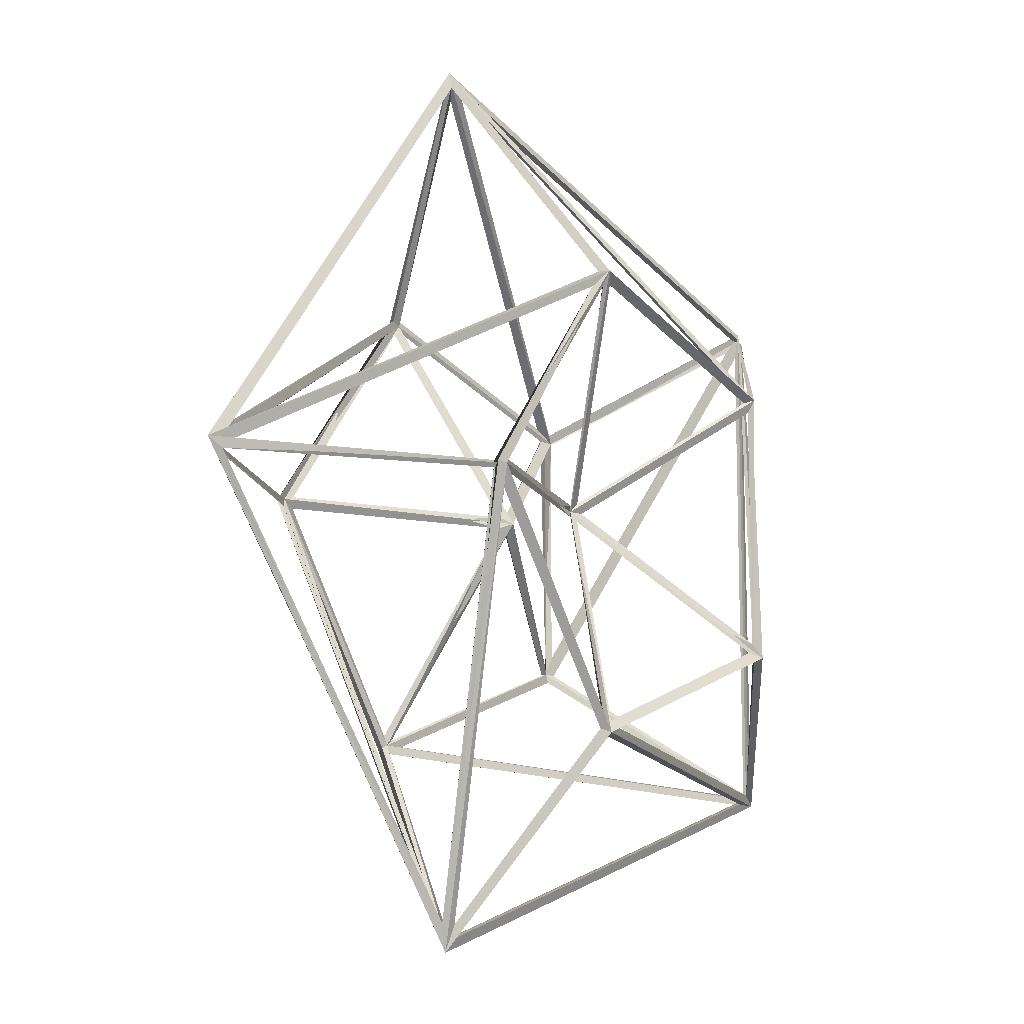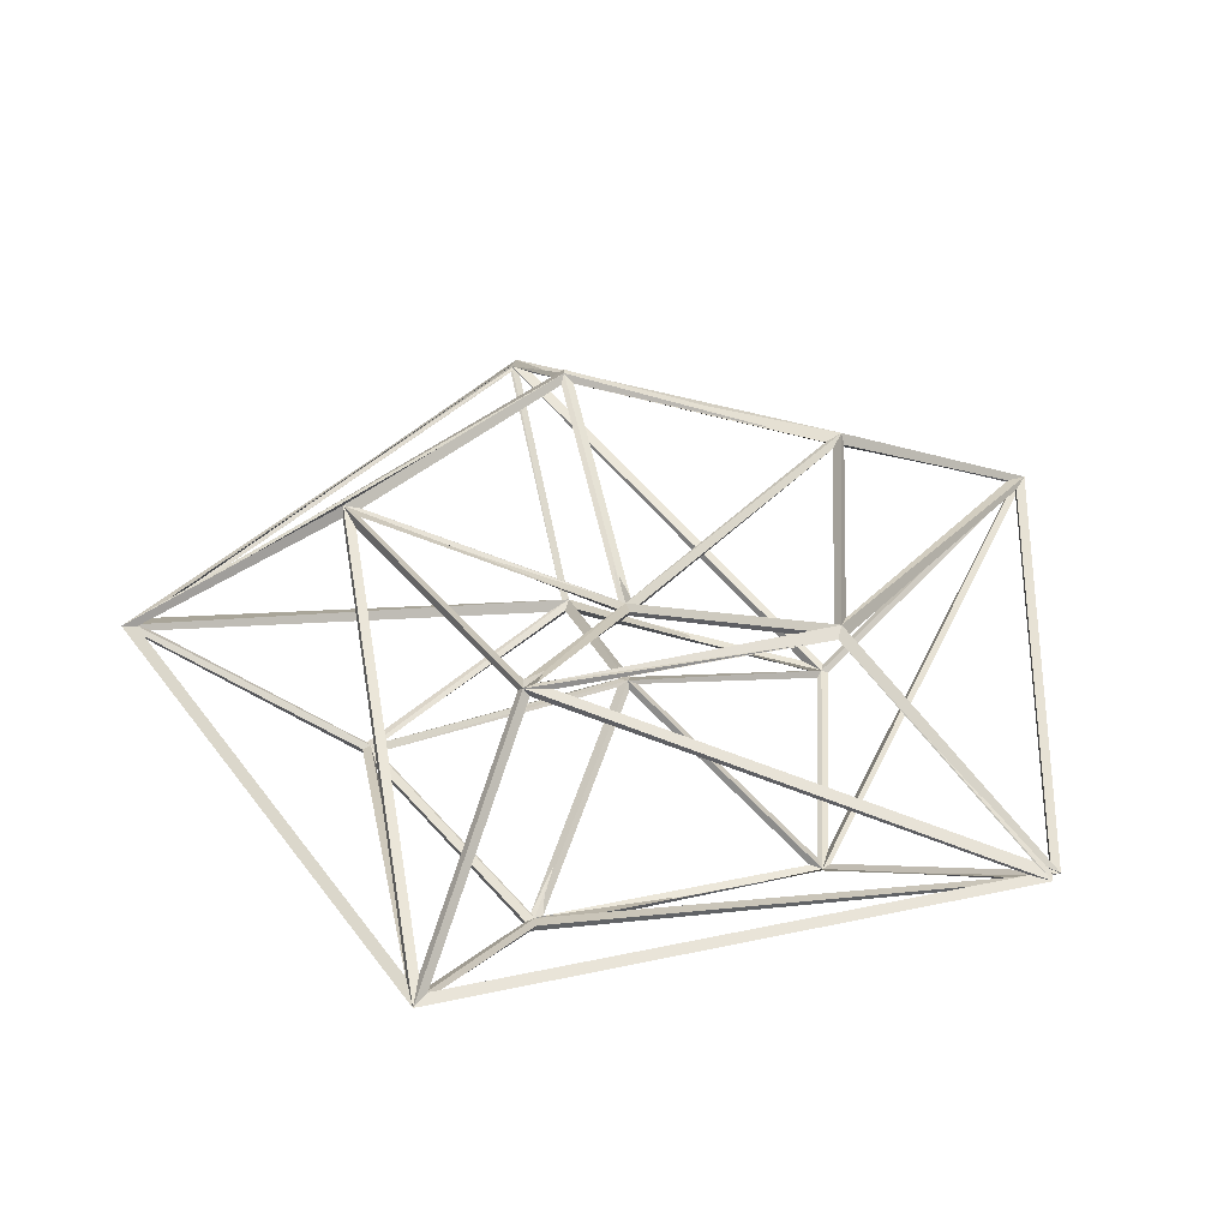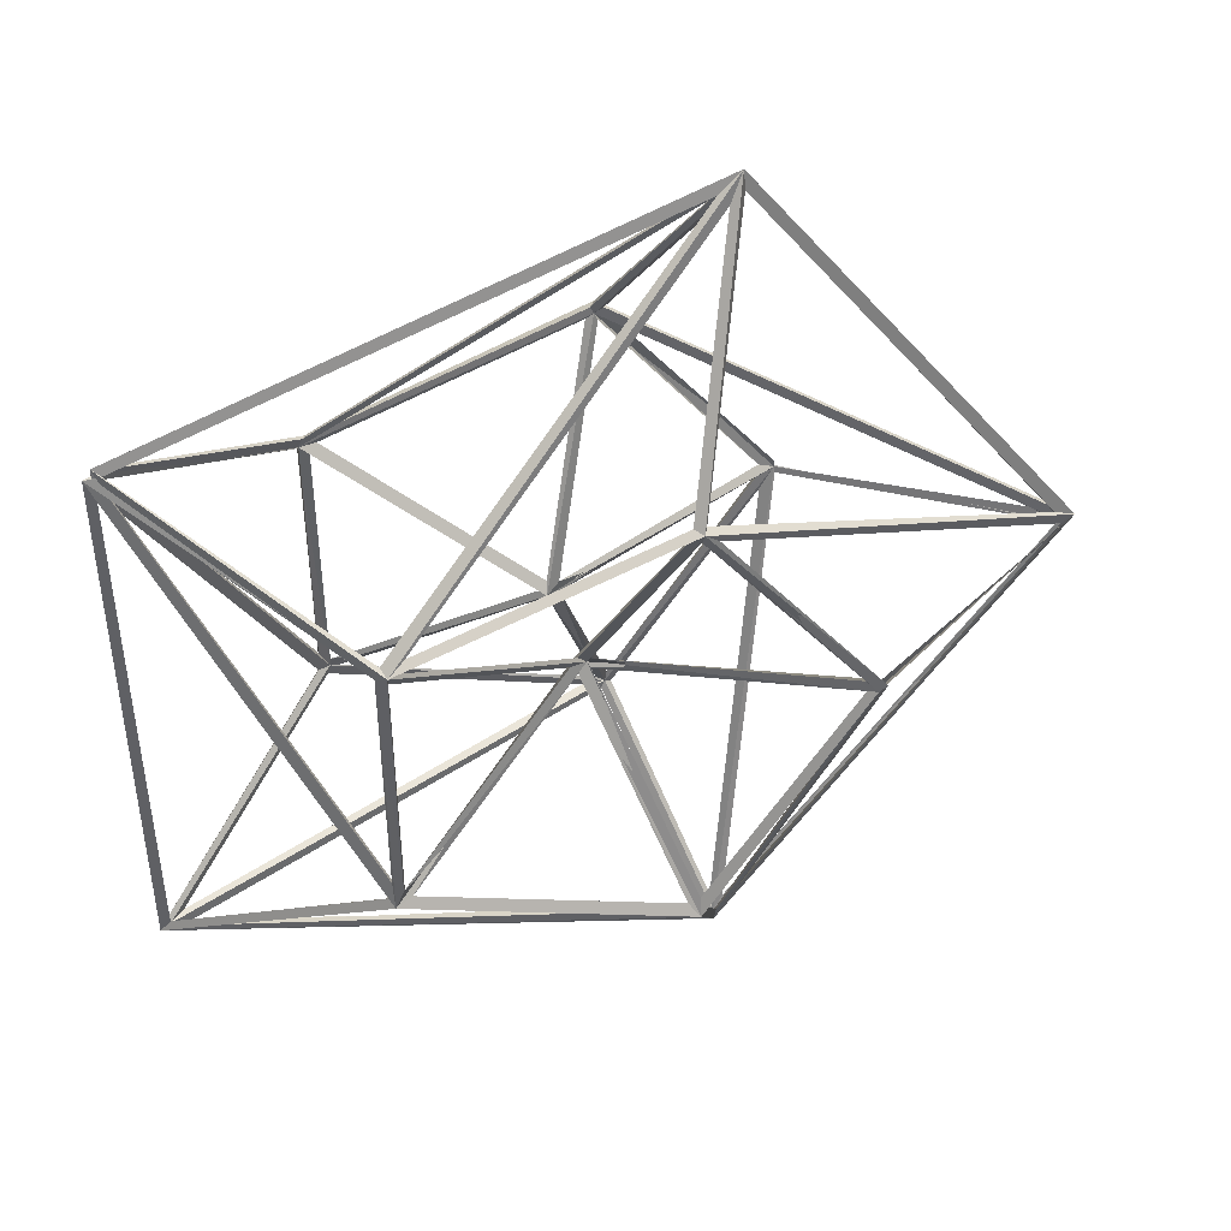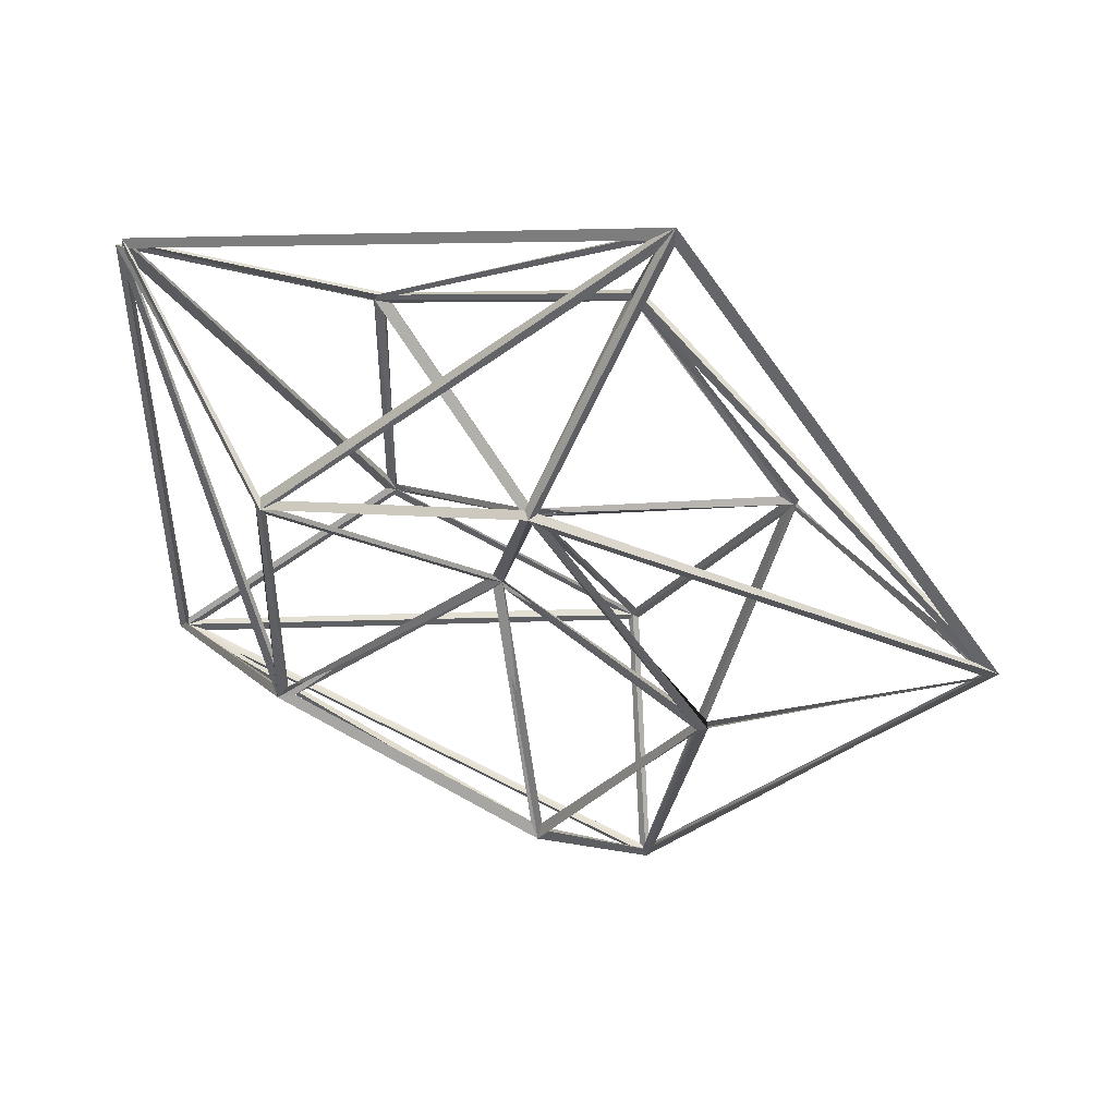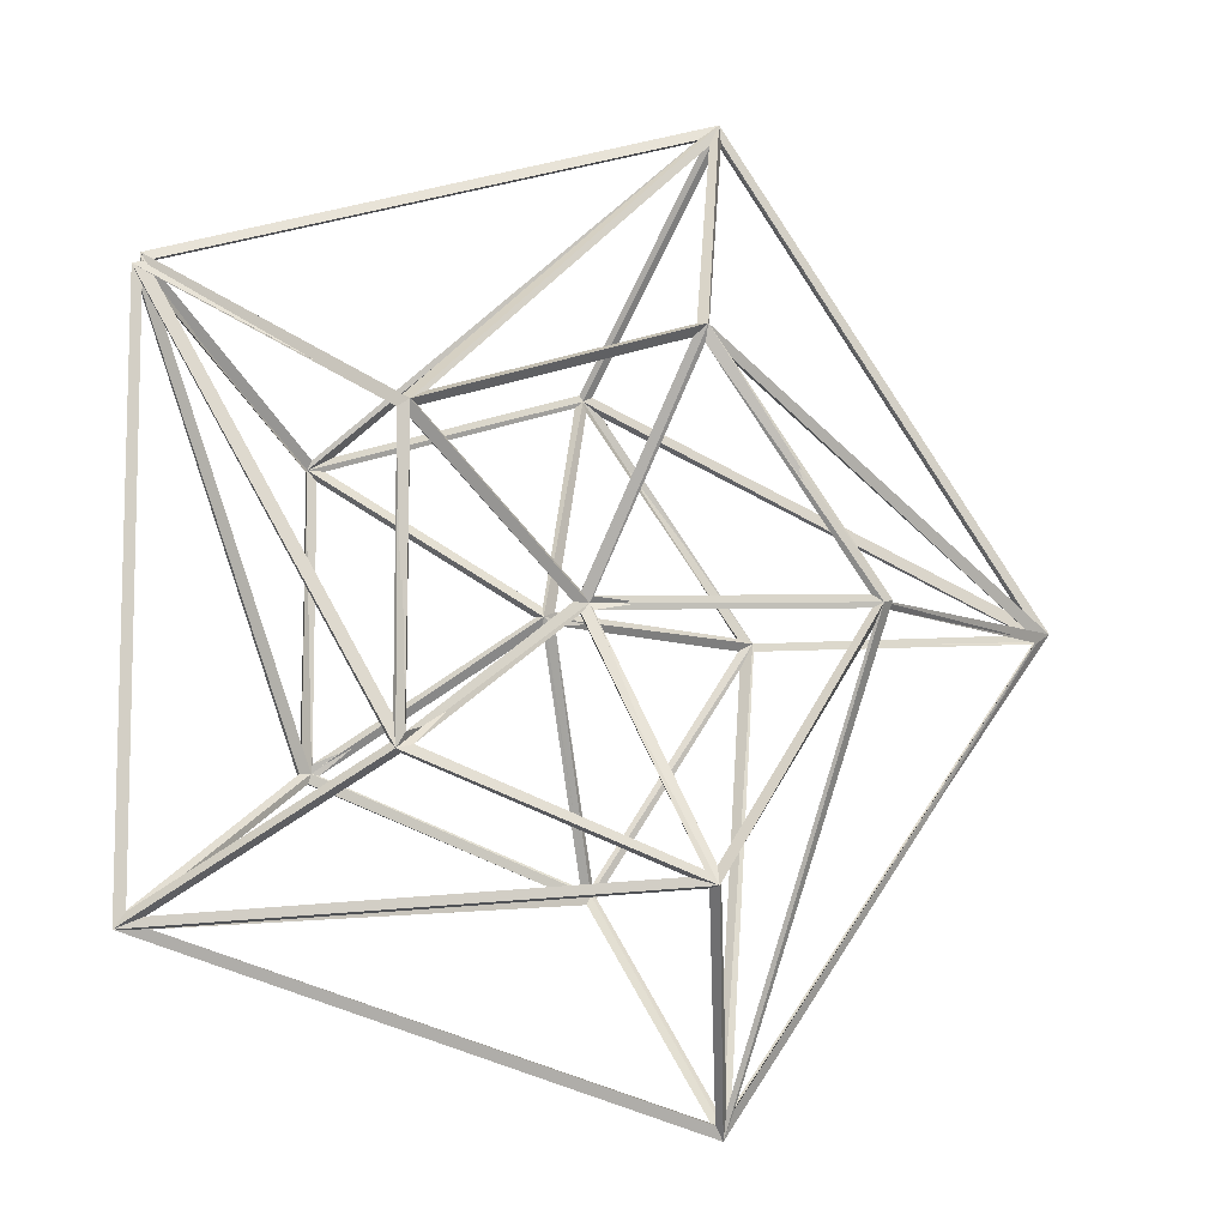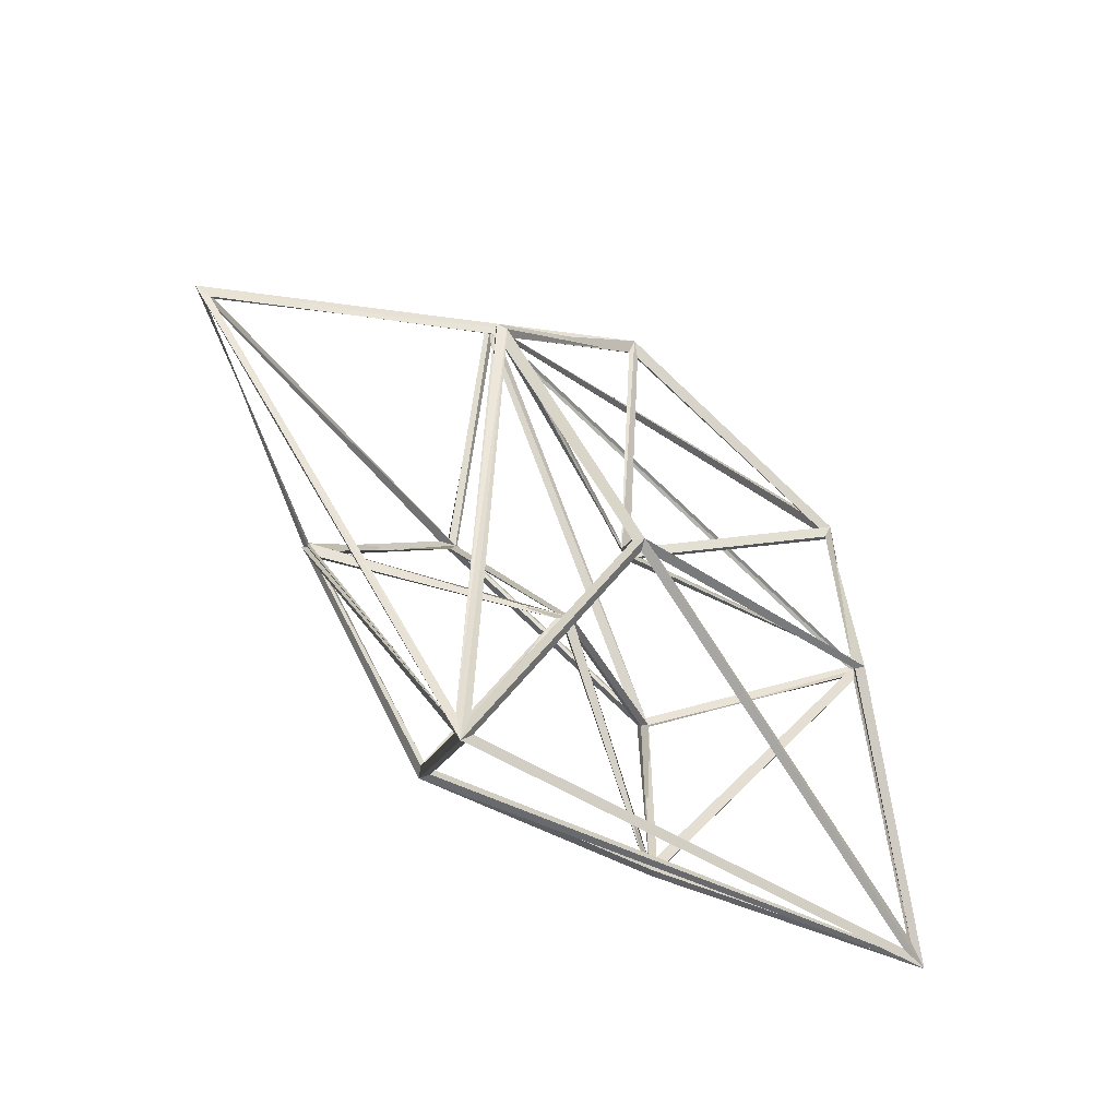
<metadata>
{"format":"obj","ext":"obj","renderer":"f3d","projection":"perspective","resolution":1024,"background":"white","views":[{"elev":-11.5,"azim":129.9,"up":"+Z"},{"elev":40.6,"azim":-104.6,"up":"+Y"},{"elev":45.2,"azim":-16.8,"up":"+Z"},{"elev":49.3,"azim":19.6,"up":"+Z"},{"elev":-8.7,"azim":-20.9,"up":"+Z"},{"elev":-63.7,"azim":140.2,"up":"+Z"}]}
</metadata>
<code>
o Icosphere_Icosphere.001
v -0.08384 0.09285 -0.0036
v -0.0632 0.1045 -0.003395
v 0.3677 0.3026 -0.006474
v 0.3796 0.283 -0.000522
v 0.07559 0.3095 -0.4668
v 0.07414 0.2899 -0.4536
v -0.444 0.2984 -0.2722
v -0.4267 0.2873 -0.2605
v -0.4426 0.2842 0.2557
v -0.428 0.3014 0.2631
v 0.05634 0.2843 0.4158
v 0.06344 0.3049 0.4253
v -0.08384 -0.05995 -0.0036
v -0.0632 -0.0716 -0.003395
v 0.3677 -0.2697 -0.006474
v 0.3796 -0.2501 -0.000522
v 0.07559 -0.2766 -0.4668
v 0.07414 -0.257 -0.4536
v -0.444 -0.2655 -0.2722
v -0.4267 -0.2544 -0.2605
v -0.4426 -0.2513 0.2557
v -0.428 -0.2685 0.2631
v 0.05634 -0.2514 0.4158
v 0.06344 -0.272 0.4253
v 0.1992 0.01645 0.8359
v 0.2065 0.01645 0.8584
v -0.8041 0.01645 0.5126
v -0.7902 0.01645 0.5318
v -0.8068 0.01645 -0.5361
v -0.7875 0.01645 -0.5224
v 0.2038 0.01645 -0.866
v 0.2019 0.01645 -0.8423
v 0.8114 0.01645 -0.01061
v 0.8304 0.01645 0.003619
v 0.804 0.02008 -0.007616
v 0.2212 0.02364 -0.8128
v 0.3858 0.2975 -0.001487
v 0.09404 0.2873 0.3902
v 0.2072 0.02362 0.8251
v 0.7875 0.02362 0.02648
v 0.07296 0.2848 0.4246
v -0.3963 0.2857 0.2819
v 0.1796 0.03636 0.8123
v 0.05055 0.2873 0.4274
v 0.8012 0.02364 -0.01457
v 0.3815 0.283 -0.01457
v 0.2212 0.02364 -0.8128
v 0.08592 0.2917 -0.4595
v 0.2013 0.0364 -0.8146
v 0.3553 0.2856 -0.04777
v 0.1865 0.0241 -0.8393
v 0.06664 0.2893 -0.4704
v -0.75 0.0241 -0.535
v 0.03059 0.2921 -0.4536
v -0.432 0.2859 -0.2779
v -0.7601 0.03533 -0.5162
v -0.7877 0.02364 -0.5087
v -0.4482 0.283 -0.262
v -0.7877 0.02364 0.478
v -0.4447 0.2856 -0.2221
v -0.4447 0.2856 0.2525
v -0.7714 0.0361 0.4898
v -0.7747 0.02364 0.5196
v 0.1637 0.02364 0.8245
v -0.4352 0.283 0.2729
v -0.4115 0.2873 0.2561
v 0.04273 0.2889 0.404
v -0.07965 0.1092 0.01501
v -0.4249 0.2872 -0.2447
v -0.4249 0.2872 0.2377
v -0.09289 0.1091 -0.003498
v 0.05707 0.2939 -0.4422
v -0.4124 0.2876 -0.2638
v -0.07948 0.1089 -0.02195
v -0.05786 0.1089 -0.01493
v 0.07869 0.2939 -0.4352
v 0.3537 0.2876 -0.01493
v -0.05802 0.1091 0.007857
v 0.3523 0.2873 0.007857
v 0.0644 0.2889 0.397
v 0.804 0.01282 -0.007616
v 0.09404 -0.2544 0.3902
v 0.3858 -0.2646 -0.001487
v 0.2212 0.009257 -0.8128
v 0.2072 0.009285 0.8251
v 0.07296 -0.2519 0.4246
v 0.7875 0.009285 0.02648
v -0.3963 -0.2528 0.2819
v 0.05055 -0.2544 0.4274
v 0.1796 -0.003457 0.8123
v 0.8012 0.009257 -0.01457
v 0.2212 0.009257 -0.8128
v 0.3815 -0.2501 -0.01457
v 0.08592 -0.2588 -0.4595
v 0.3553 -0.2527 -0.04777
v 0.2013 -0.0035 -0.8146
v 0.1865 0.008801 -0.8393
v -0.75 0.008801 -0.535
v 0.06664 -0.2564 -0.4704
v 0.03059 -0.2592 -0.4536
v -0.7601 -0.002432 -0.5162
v -0.432 -0.253 -0.2779
v -0.7877 0.009257 -0.5087
v -0.7877 0.009257 0.478
v -0.4482 -0.2501 -0.262
v -0.4447 -0.2527 -0.2221
v -0.7714 -0.003203 0.4898
v -0.4447 -0.2527 0.2525
v -0.7747 0.009257 0.5196
v -0.4352 -0.2501 0.2729
v 0.1637 0.009257 0.8245
v -0.4115 -0.2544 0.2561
v -0.07965 -0.07628 0.01501
v 0.04273 -0.256 0.404
v -0.4249 -0.2543 -0.2447
v -0.09289 -0.07616 -0.003498
v -0.4249 -0.2543 0.2377
v 0.05707 -0.261 -0.4422
v -0.07948 -0.07599 -0.02195
v -0.4124 -0.2547 -0.2638
v -0.05786 -0.07599 -0.01493
v 0.3537 -0.2547 -0.01493
v 0.07869 -0.261 -0.4352
v -0.05802 -0.0762 0.007857
v 0.0644 -0.256 0.397
v 0.3523 -0.2544 0.007857
f 35 36 31 33
f 36 35 34 32
f 36 37 3 31
f 37 36 32 4
f 37 38 11 3
f 38 37 4 12
f 38 35 33 11
f 35 38 12 34
f 39 40 33 25
f 40 39 26 34
f 40 41 11 33
f 41 40 34 12
f 41 39 25 11
f 39 41 12 26
f 42 43 25 9
f 43 42 10 26
f 43 44 11 25
f 44 43 26 12
f 44 42 9 11
f 42 44 12 10
f 45 46 3 33
f 46 45 34 4
f 46 47 31 3
f 47 46 4 32
f 47 45 33 31
f 45 47 32 34
f 48 49 31 5
f 49 48 6 32
f 49 50 3 31
f 50 49 32 4
f 50 48 5 3
f 48 50 4 6
f 51 52 5 31
f 52 51 32 6
f 52 53 29 5
f 53 52 6 30
f 53 51 31 29
f 51 53 30 32
f 54 55 7 5
f 55 54 6 8
f 55 56 29 7
f 56 55 8 30
f 56 54 5 29
f 54 56 30 6
f 57 58 7 29
f 58 57 30 8
f 58 59 27 7
f 59 58 8 28
f 59 57 29 27
f 57 59 28 30
f 60 61 9 7
f 61 60 8 10
f 61 62 27 9
f 62 61 10 28
f 62 60 7 27
f 60 62 28 8
f 63 64 25 27
f 64 63 28 26
f 64 65 9 25
f 65 64 26 10
f 65 63 27 9
f 63 65 10 28
f 66 67 11 9
f 67 66 10 12
f 67 68 1 11
f 68 67 12 2
f 68 66 9 1
f 66 68 2 10
f 69 70 9 7
f 70 69 8 10
f 70 71 1 9
f 71 70 10 2
f 71 69 7 1
f 69 71 2 8
f 72 73 7 5
f 73 72 6 8
f 73 74 1 7
f 74 73 8 2
f 74 72 5 1
f 72 74 2 6
f 75 76 5 1
f 76 75 2 6
f 76 77 3 5
f 77 76 6 4
f 77 75 1 3
f 75 77 4 2
f 78 79 3 1
f 79 78 2 4
f 79 80 11 3
f 80 79 4 12
f 80 78 1 11
f 78 80 12 2
f 81 82 23 33
f 82 81 34 24
f 82 83 15 23
f 83 82 24 16
f 83 84 31 15
f 84 83 16 32
f 84 81 33 31
f 81 84 32 34
f 85 86 23 25
f 86 85 26 24
f 86 87 33 23
f 87 86 24 34
f 87 85 25 33
f 85 87 34 26
f 88 89 23 21
f 89 88 22 24
f 89 90 25 23
f 90 89 24 26
f 90 88 21 25
f 88 90 26 22
f 91 92 31 33
f 92 91 34 32
f 92 93 15 31
f 93 92 32 16
f 93 91 33 15
f 91 93 16 34
f 94 95 15 17
f 95 94 18 16
f 95 96 31 15
f 96 95 16 32
f 96 94 17 31
f 94 96 32 18
f 97 98 29 31
f 98 97 32 30
f 98 99 17 29
f 99 98 30 18
f 99 97 31 17
f 97 99 18 32
f 100 101 29 17
f 101 100 18 30
f 101 102 19 29
f 102 101 30 20
f 102 100 17 19
f 100 102 20 18
f 103 104 27 29
f 104 103 30 28
f 104 105 19 27
f 105 104 28 20
f 105 103 29 19
f 103 105 20 30
f 106 107 27 19
f 107 106 20 28
f 107 108 21 27
f 108 107 28 22
f 108 106 19 21
f 106 108 22 20
f 109 110 21 27
f 110 109 28 22
f 110 111 25 21
f 111 110 22 26
f 111 109 27 25
f 109 111 26 28
f 112 113 13 21
f 113 112 22 14
f 113 114 23 13
f 114 113 14 24
f 114 112 21 23
f 112 114 24 22
f 115 116 13 19
f 116 115 20 14
f 116 117 21 13
f 117 116 14 22
f 117 115 19 21
f 115 117 22 20
f 118 119 13 17
f 119 118 18 14
f 119 120 19 13
f 120 119 14 20
f 120 118 17 19
f 118 120 20 18
f 121 122 15 13
f 122 121 14 16
f 122 123 17 15
f 123 122 16 18
f 123 121 13 17
f 121 123 18 14
f 124 125 23 13
f 125 124 14 24
f 125 126 15 23
f 126 125 24 16
f 126 124 13 15
f 124 126 16 14

</code>
